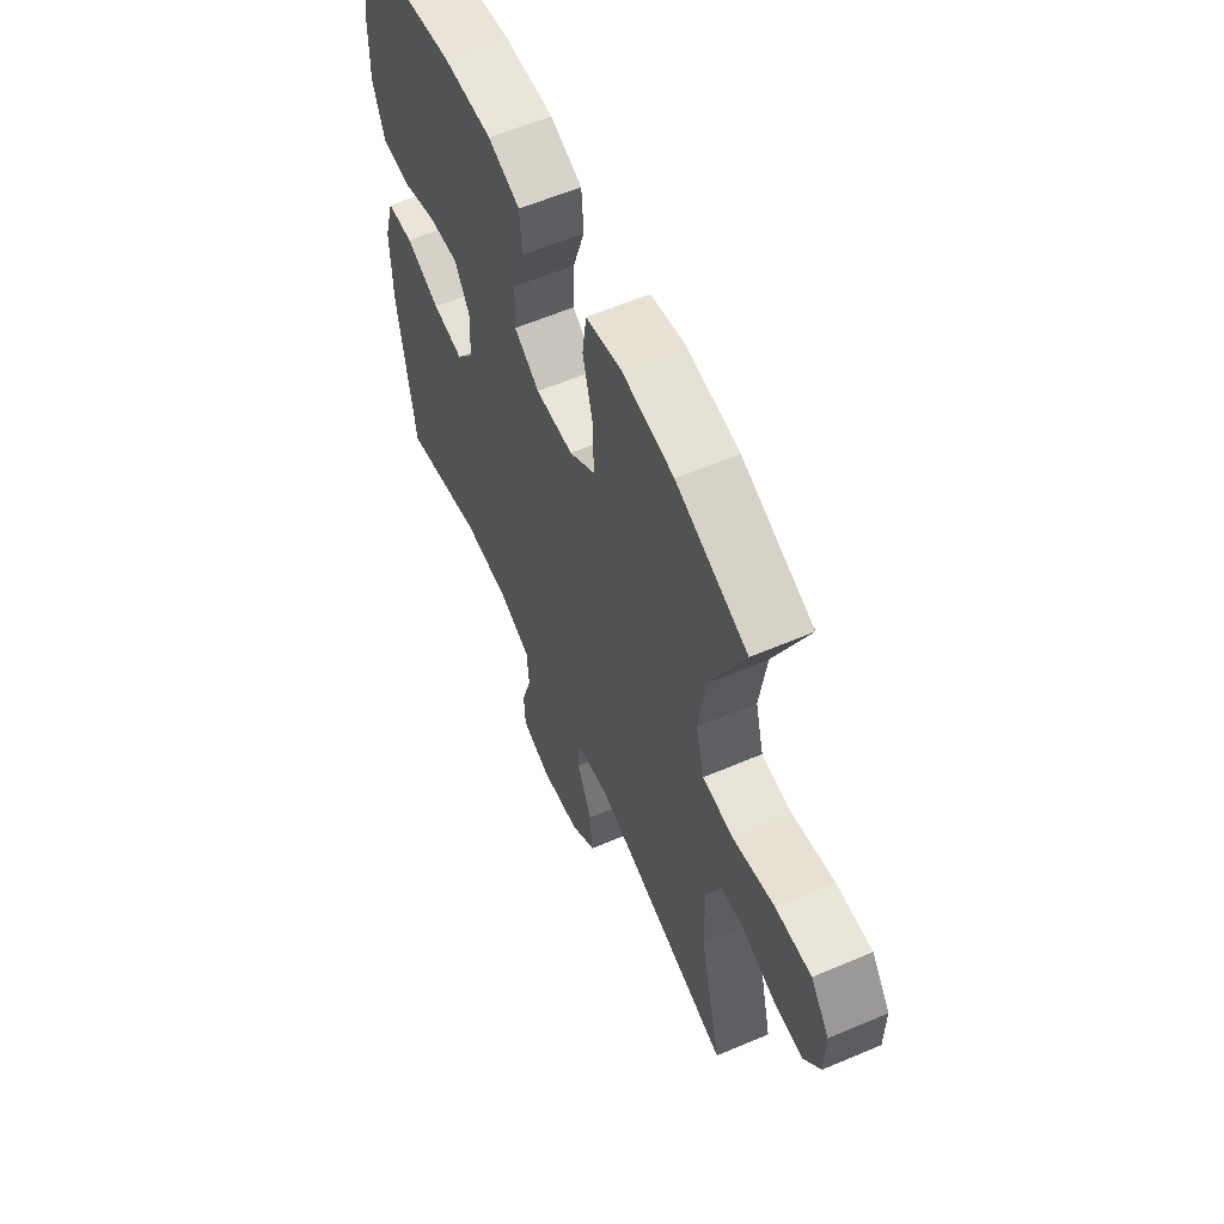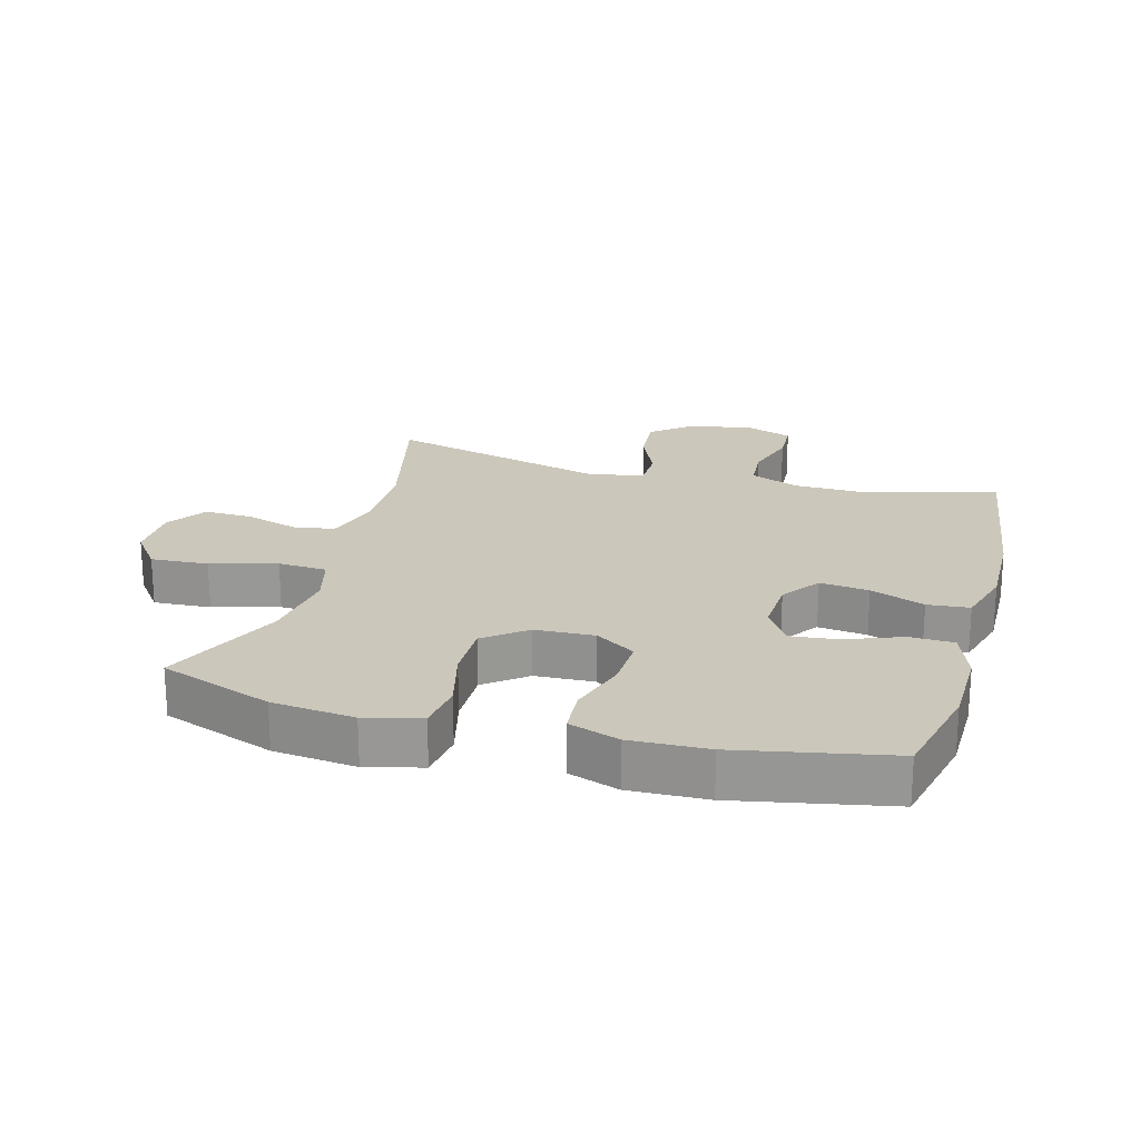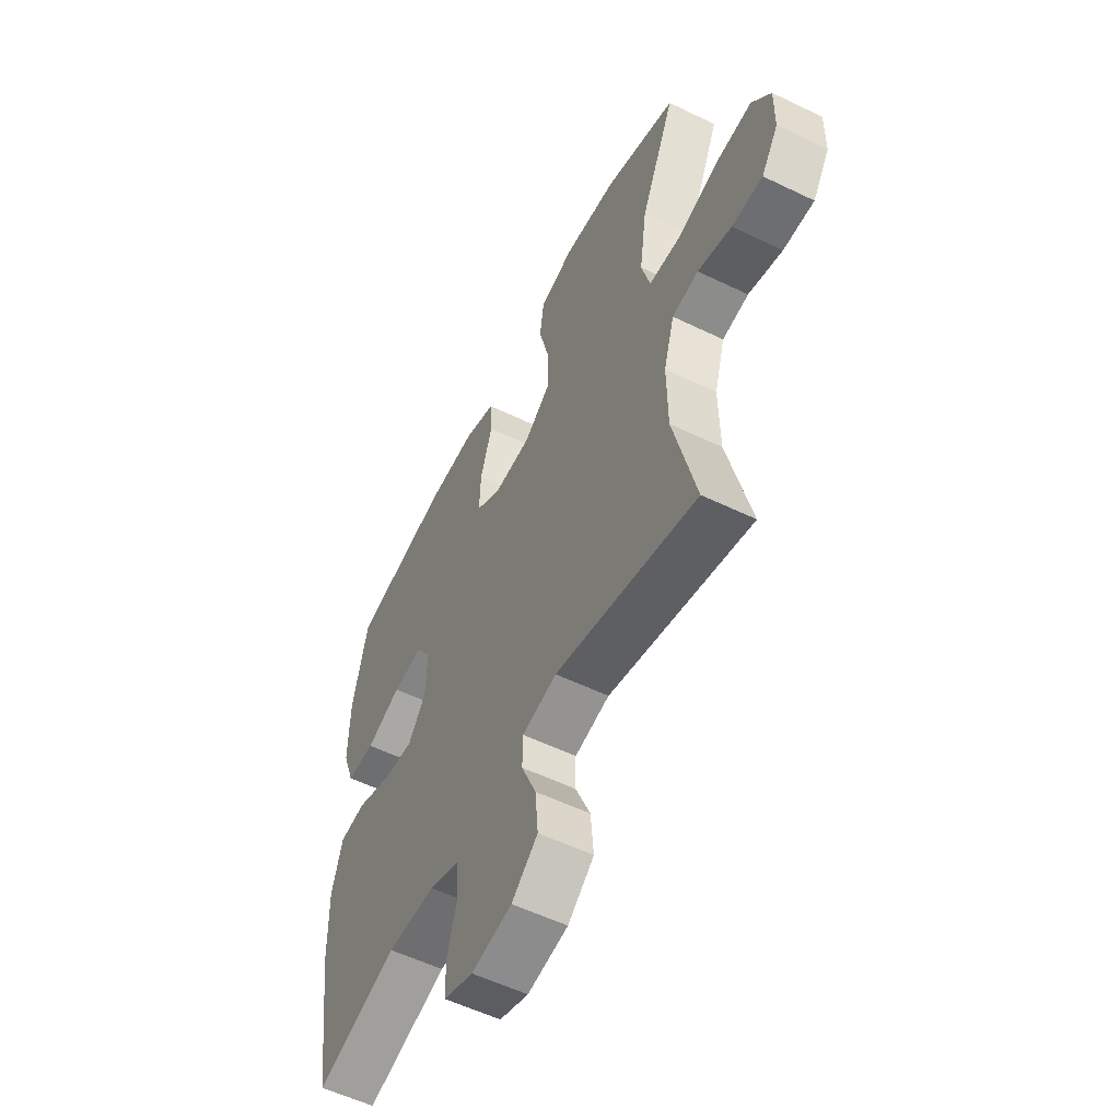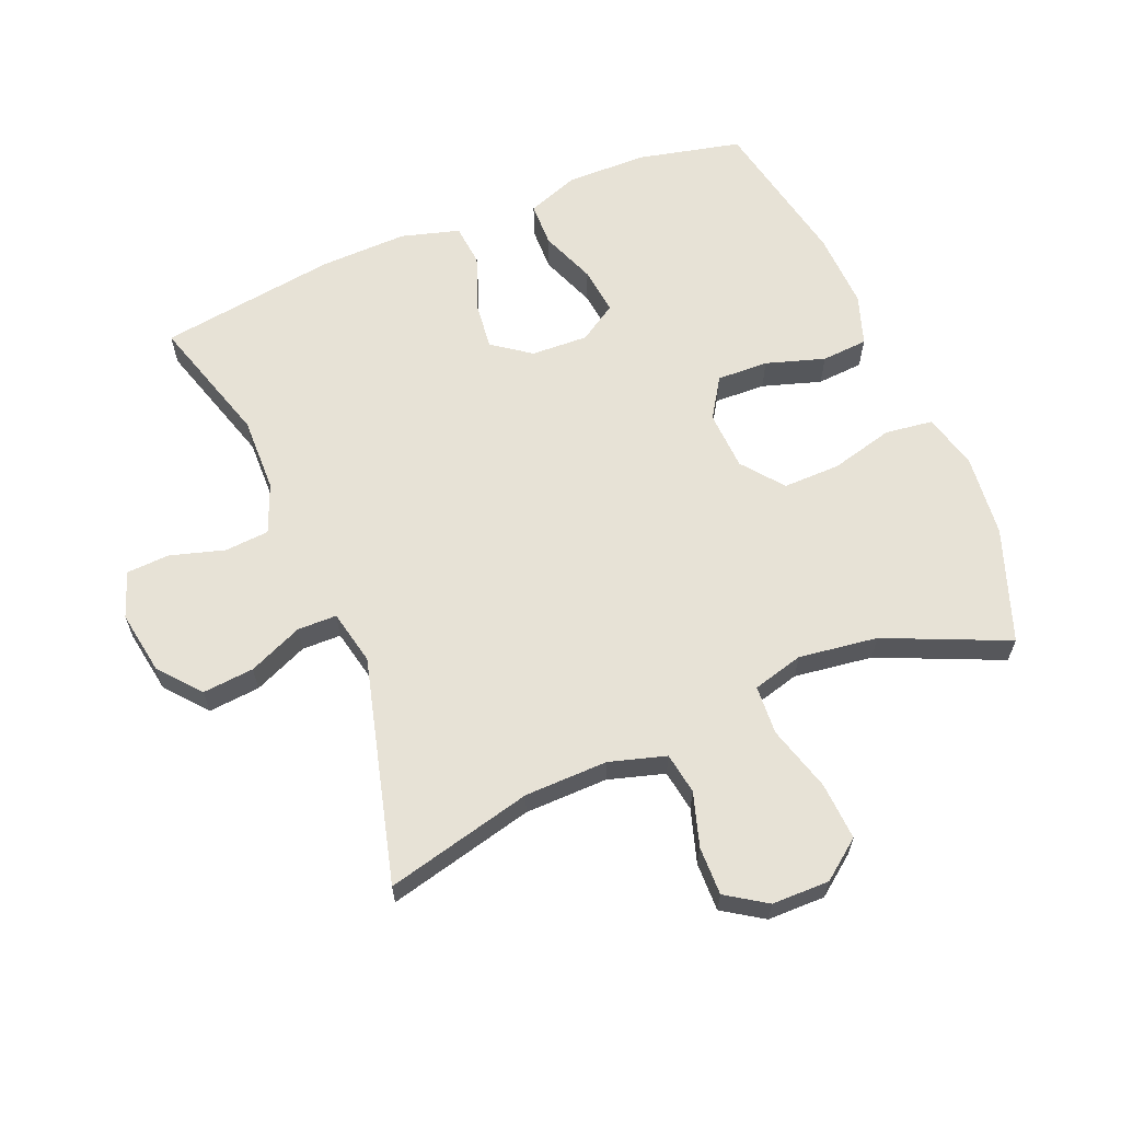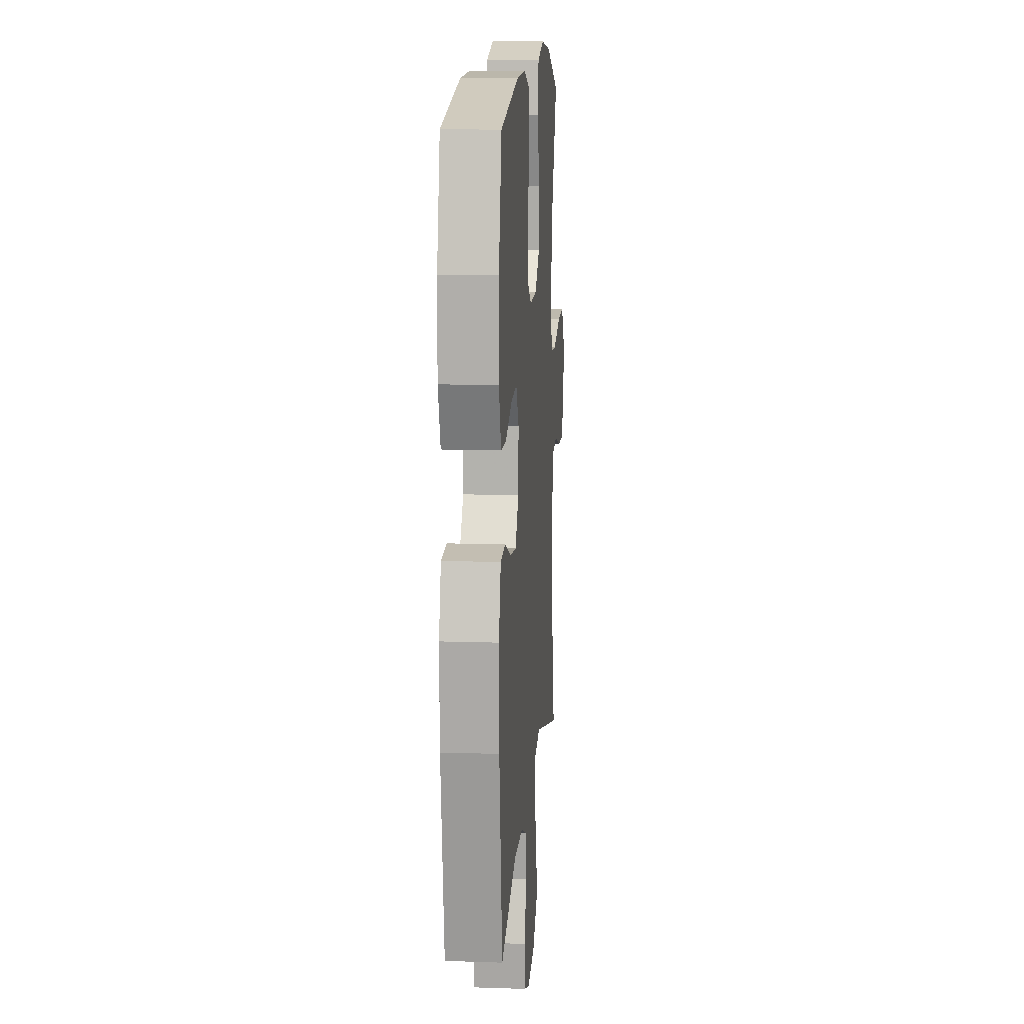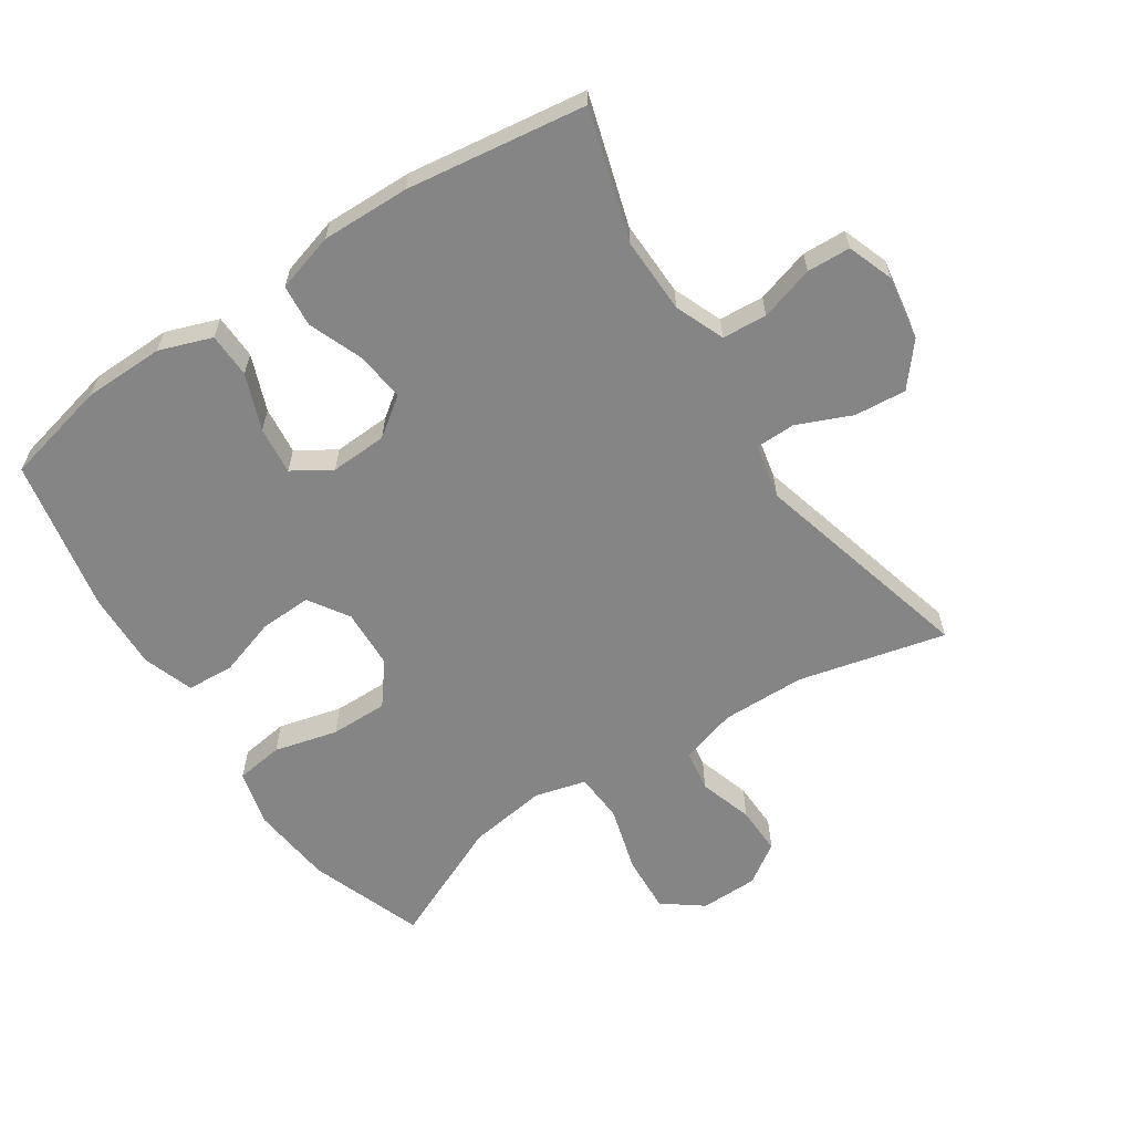
<metadata>
{"format":"obj","ext":"obj","renderer":"f3d","projection":"perspective","resolution":1024,"background":"white","views":[{"elev":59.6,"azim":-113.6,"up":"+Z"},{"elev":21.6,"azim":15.4,"up":"+Y"},{"elev":-55.8,"azim":-116.9,"up":"+Z"},{"elev":62.9,"azim":-112.7,"up":"+Y"},{"elev":12.3,"azim":94.5,"up":"+Z"},{"elev":-61.7,"azim":123.5,"up":"+Y"}]}
</metadata>
<code>
v -0.5 0.07 -0.5
v -0.445 0.07 -0.272
v -0.443 0.07 -0.143
v -0.469 0.07 -0.056
v -0.533 0.07 -0.046
v -0.616 0.07 -0.072
v -0.691 0.07 -0.074
v -0.732 0.07 -0.012
v -0.733 0.07 0.077
v -0.687 0.07 0.138
v -0.598 0.07 0.133
v -0.496 0.07 0.104
v -0.42 0.07 0.109
v -0.399 0.07 0.188
v -0.416 0.07 0.31
v -0.5 0.07 0.5
v -0.325 0.07 0.564
v -0.197 0.07 0.578
v -0.111 0.07 0.556
v -0.101 0.07 0.482
v -0.126 0.07 0.384
v -0.127 0.07 0.295
v -0.063 0.07 0.245
v 0.029 0.07 0.241
v 0.091 0.07 0.281
v 0.088 0.07 0.361
v 0.059 0.07 0.452
v 0.064 0.07 0.524
v 0.142 0.07 0.551
v 0.262 0.07 0.547
v 0.5 0.07 0.5
v 0.537 0.07 0.34
v 0.539 0.07 0.215
v 0.51 0.07 0.134
v 0.441 0.07 0.132
v 0.355 0.07 0.165
v 0.281 0.07 0.173
v 0.244 0.07 0.114
v 0.248 0.07 0.026
v 0.291 0.07 -0.033
v 0.367 0.07 -0.024
v 0.451 0.07 0.009
v 0.516 0.07 0.003
v 0.542 0.07 -0.087
v 0.539 0.07 -0.223
v 0.5 0.07 -0.5
v 0.3 0.07 -0.44
v 0.183 0.07 -0.443
v 0.107 0.07 -0.474
v 0.102 0.07 -0.543
v 0.127 0.07 -0.627
v 0.124 0.07 -0.694
v 0.053 0.07 -0.72
v -0.046 0.07 -0.704
v -0.11 0.07 -0.651
v -0.103 0.07 -0.571
v -0.067 0.07 -0.487
v -0.068 0.07 -0.426
v -0.153 0.07 -0.408
v -0.5 0 -0.5
v -0.445 0 -0.272
v -0.443 0 -0.143
v -0.469 0 -0.056
v -0.533 0 -0.046
v -0.616 0 -0.072
v -0.691 0 -0.074
v -0.732 0 -0.012
v -0.733 0 0.077
v -0.687 0 0.138
v -0.598 0 0.133
v -0.496 0 0.104
v -0.42 0 0.109
v -0.399 0 0.188
v -0.416 0 0.31
v -0.5 0 0.5
v -0.325 0 0.564
v -0.197 0 0.578
v -0.111 0 0.556
v -0.101 0 0.482
v -0.126 0 0.384
v -0.127 0 0.295
v -0.063 0 0.245
v 0.029 0 0.241
v 0.091 0 0.281
v 0.088 0 0.361
v 0.059 0 0.452
v 0.064 0 0.524
v 0.142 0 0.551
v 0.262 0 0.547
v 0.5 0 0.5
v 0.537 0 0.34
v 0.539 0 0.215
v 0.51 0 0.134
v 0.441 0 0.132
v 0.355 0 0.165
v 0.281 0 0.173
v 0.244 0 0.114
v 0.248 0 0.026
v 0.291 0 -0.033
v 0.367 0 -0.024
v 0.451 0 0.009
v 0.516 0 0.003
v 0.542 0 -0.087
v 0.539 0 -0.223
v 0.5 0 -0.5
v 0.3 0 -0.44
v 0.183 0 -0.443
v 0.107 0 -0.474
v 0.102 0 -0.543
v 0.127 0 -0.627
v 0.124 0 -0.694
v 0.053 0 -0.72
v -0.046 0 -0.704
v -0.11 0 -0.651
v -0.103 0 -0.571
v -0.067 0 -0.487
v -0.068 0 -0.426
v -0.153 0 -0.408
f 55 56 57
f 54 55 57
f 53 54 57
f 52 53 57
f 51 52 57
f 50 51 57
f 49 50 57 58
f 48 49 58
f 47 48 58 59
f 45 46 47
f 44 45 47
f 43 44 47
f 42 43 47
f 41 42 47
f 40 41 47 59
f 34 35 36
f 33 34 36
f 32 33 36
f 31 32 36
f 30 31 36
f 29 30 36
f 28 29 36
f 27 28 36
f 26 27 36
f 25 26 36 37
f 24 25 37 38
f 19 20 21
f 18 19 21
f 17 18 21
f 16 17 21
f 15 16 21
f 14 15 21 22
f 13 14 22 23
f 10 11 12
f 9 10 12
f 8 9 12
f 7 8 12
f 6 7 12
f 5 6 12
f 4 5 12 13
f 24 38 39
f 23 24 39
f 13 23 39
f 4 13 39
f 3 4 39
f 39 40 59
f 3 39 59
f 2 3 59
f 1 2 59
f 116 115 114
f 116 114 113
f 116 113 112
f 116 112 111
f 116 111 110
f 116 110 109
f 117 116 109 108
f 117 108 107
f 118 117 107 106
f 106 105 104
f 106 104 103
f 106 103 102
f 106 102 101
f 106 101 100
f 118 106 100 99
f 95 94 93
f 95 93 92
f 95 92 91
f 95 91 90
f 95 90 89
f 95 89 88
f 95 88 87
f 95 87 86
f 95 86 85
f 96 95 85 84
f 97 96 84 83
f 80 79 78
f 80 78 77
f 80 77 76
f 80 76 75
f 80 75 74
f 81 80 74 73
f 82 81 73 72
f 71 70 69
f 71 69 68
f 71 68 67
f 71 67 66
f 71 66 65
f 71 65 64
f 72 71 64 63
f 98 97 83
f 98 83 82
f 98 82 72
f 98 72 63
f 98 63 62
f 118 99 98
f 118 98 62
f 118 62 61
f 118 61 60
f 1 60 61 2
f 2 61 62 3
f 3 62 63 4
f 4 63 64 5
f 5 64 65 6
f 6 65 66 7
f 7 66 67 8
f 8 67 68 9
f 9 68 69 10
f 10 69 70 11
f 11 70 71 12
f 12 71 72 13
f 13 72 73 14
f 14 73 74 15
f 15 74 75 16
f 16 75 76 17
f 17 76 77 18
f 18 77 78 19
f 19 78 79 20
f 20 79 80 21
f 21 80 81 22
f 22 81 82 23
f 23 82 83 24
f 24 83 84 25
f 25 84 85 26
f 26 85 86 27
f 27 86 87 28
f 28 87 88 29
f 29 88 89 30
f 30 89 90 31
f 31 90 91 32
f 32 91 92 33
f 33 92 93 34
f 34 93 94 35
f 35 94 95 36
f 36 95 96 37
f 37 96 97 38
f 38 97 98 39
f 39 98 99 40
f 40 99 100 41
f 41 100 101 42
f 42 101 102 43
f 43 102 103 44
f 44 103 104 45
f 45 104 105 46
f 46 105 106 47
f 47 106 107 48
f 48 107 108 49
f 49 108 109 50
f 50 109 110 51
f 51 110 111 52
f 52 111 112 53
f 53 112 113 54
f 54 113 114 55
f 55 114 115 56
f 56 115 116 57
f 57 116 117 58
f 58 117 118 59
f 59 118 60 1

</code>
